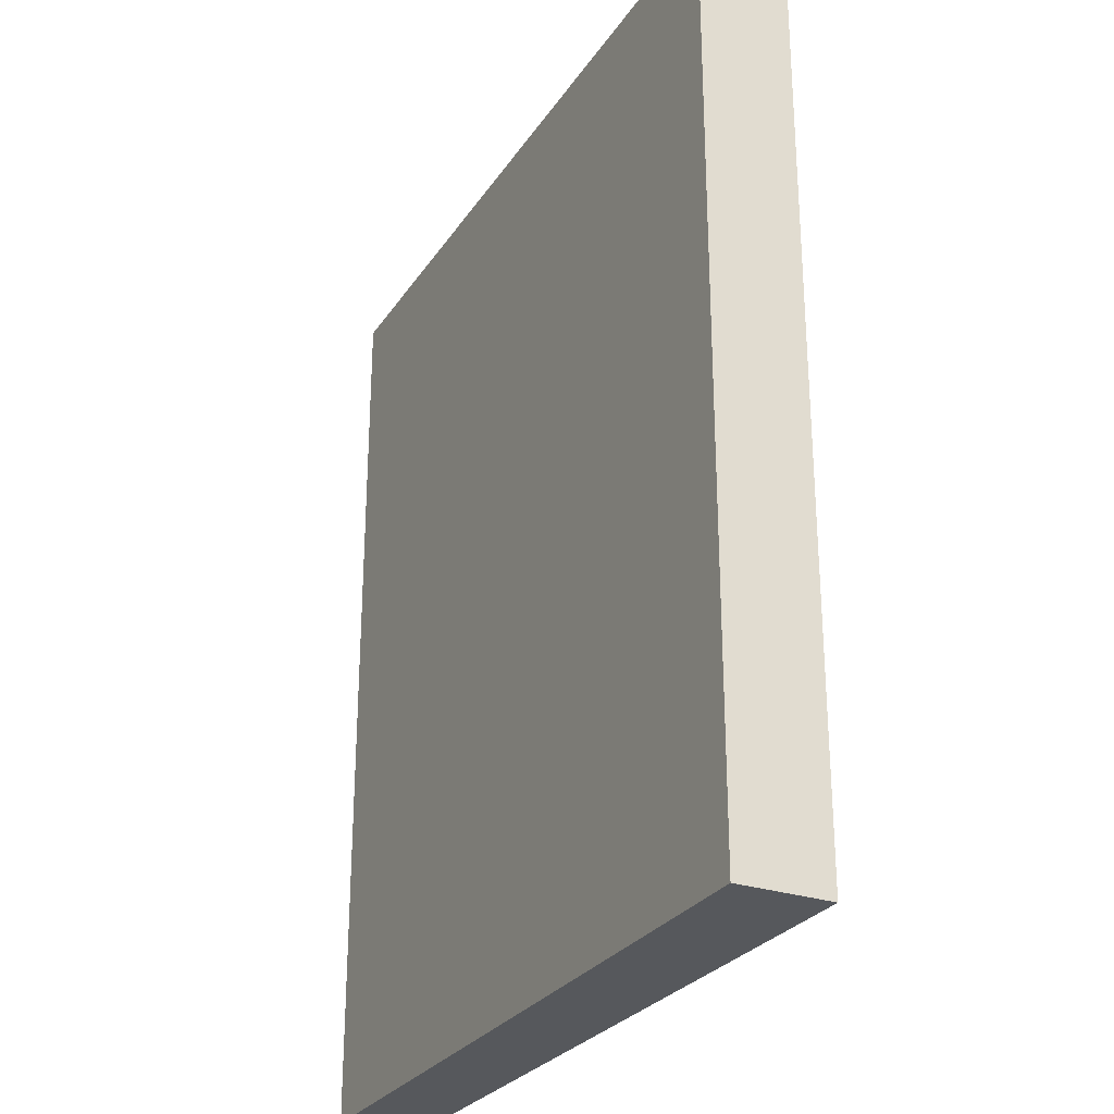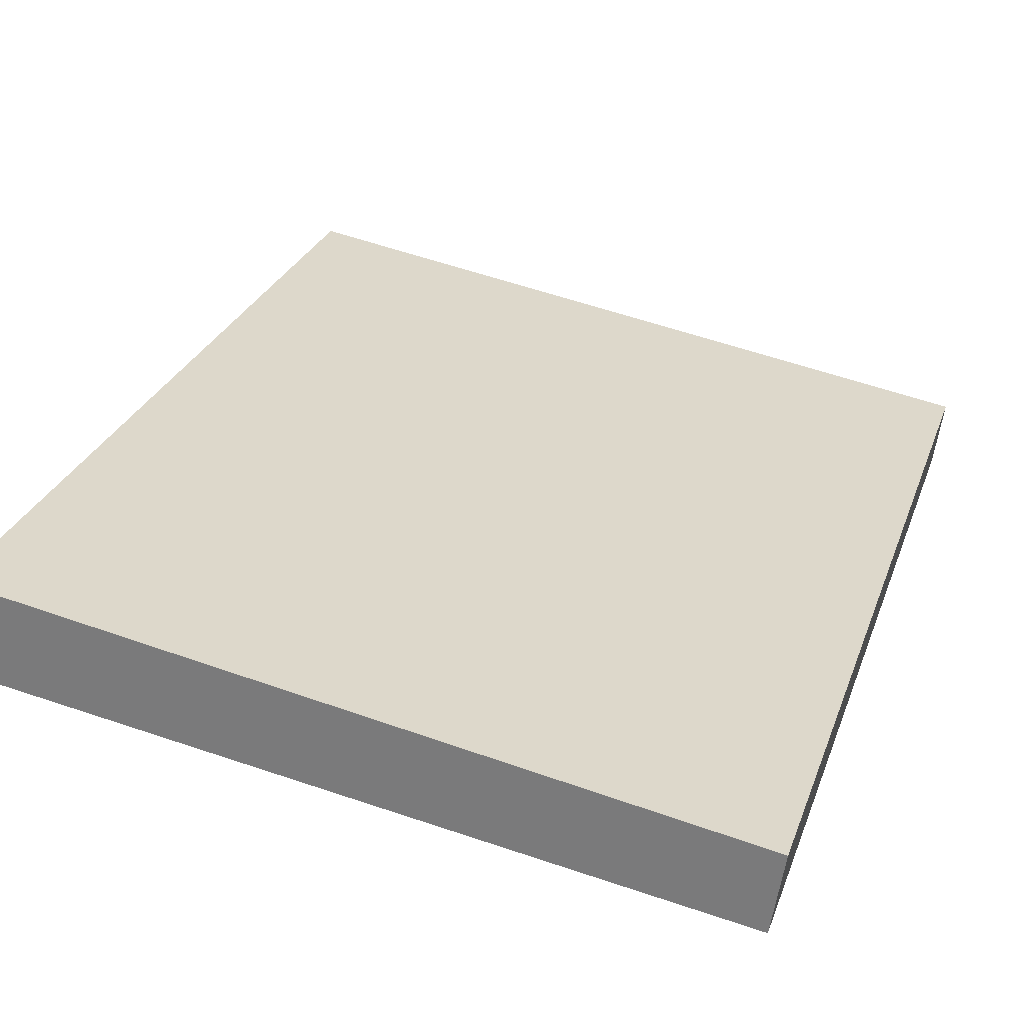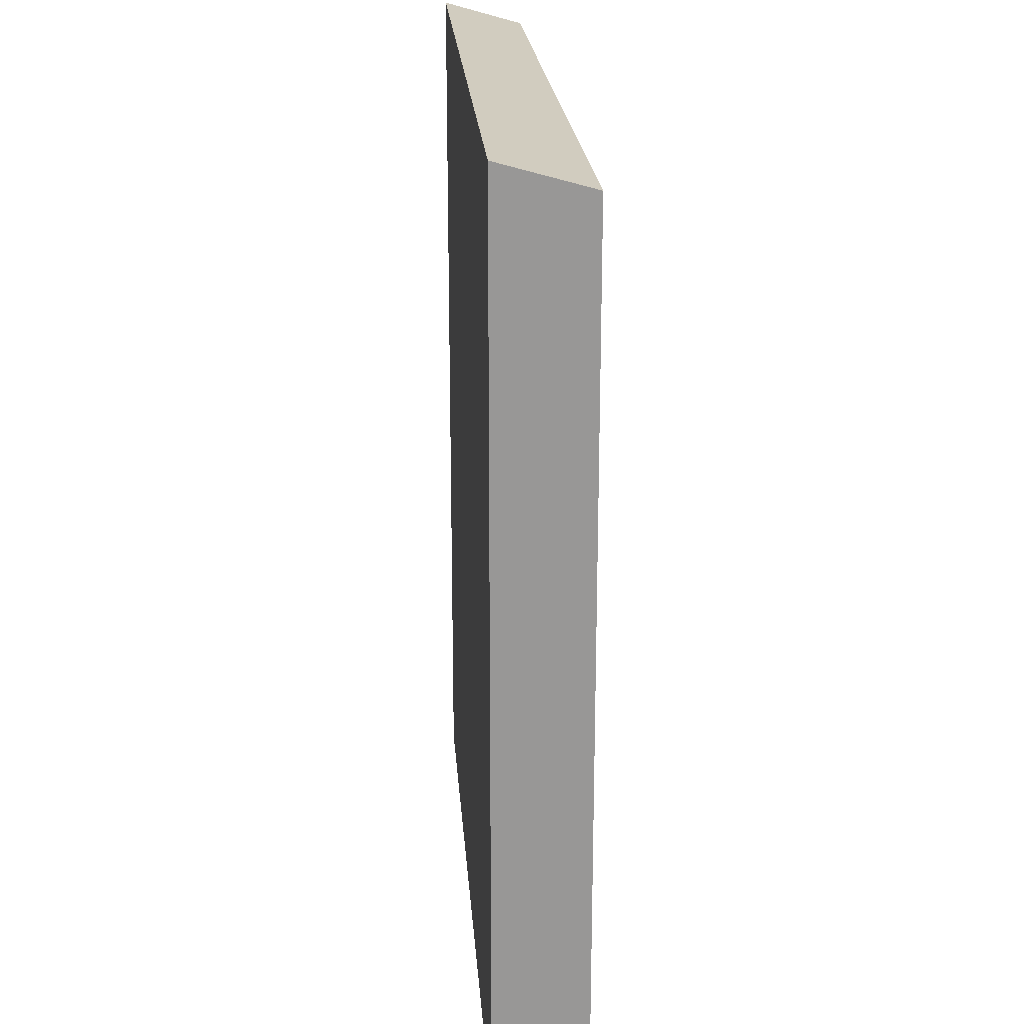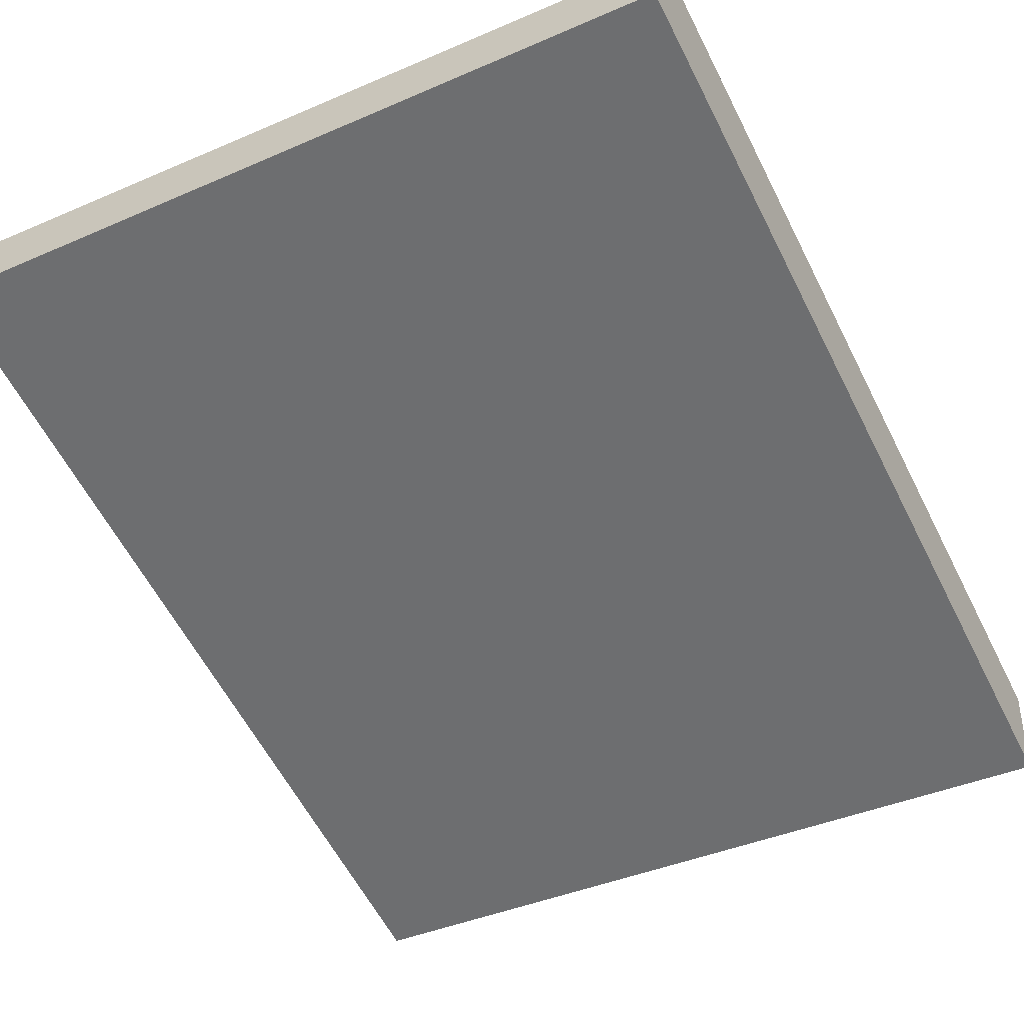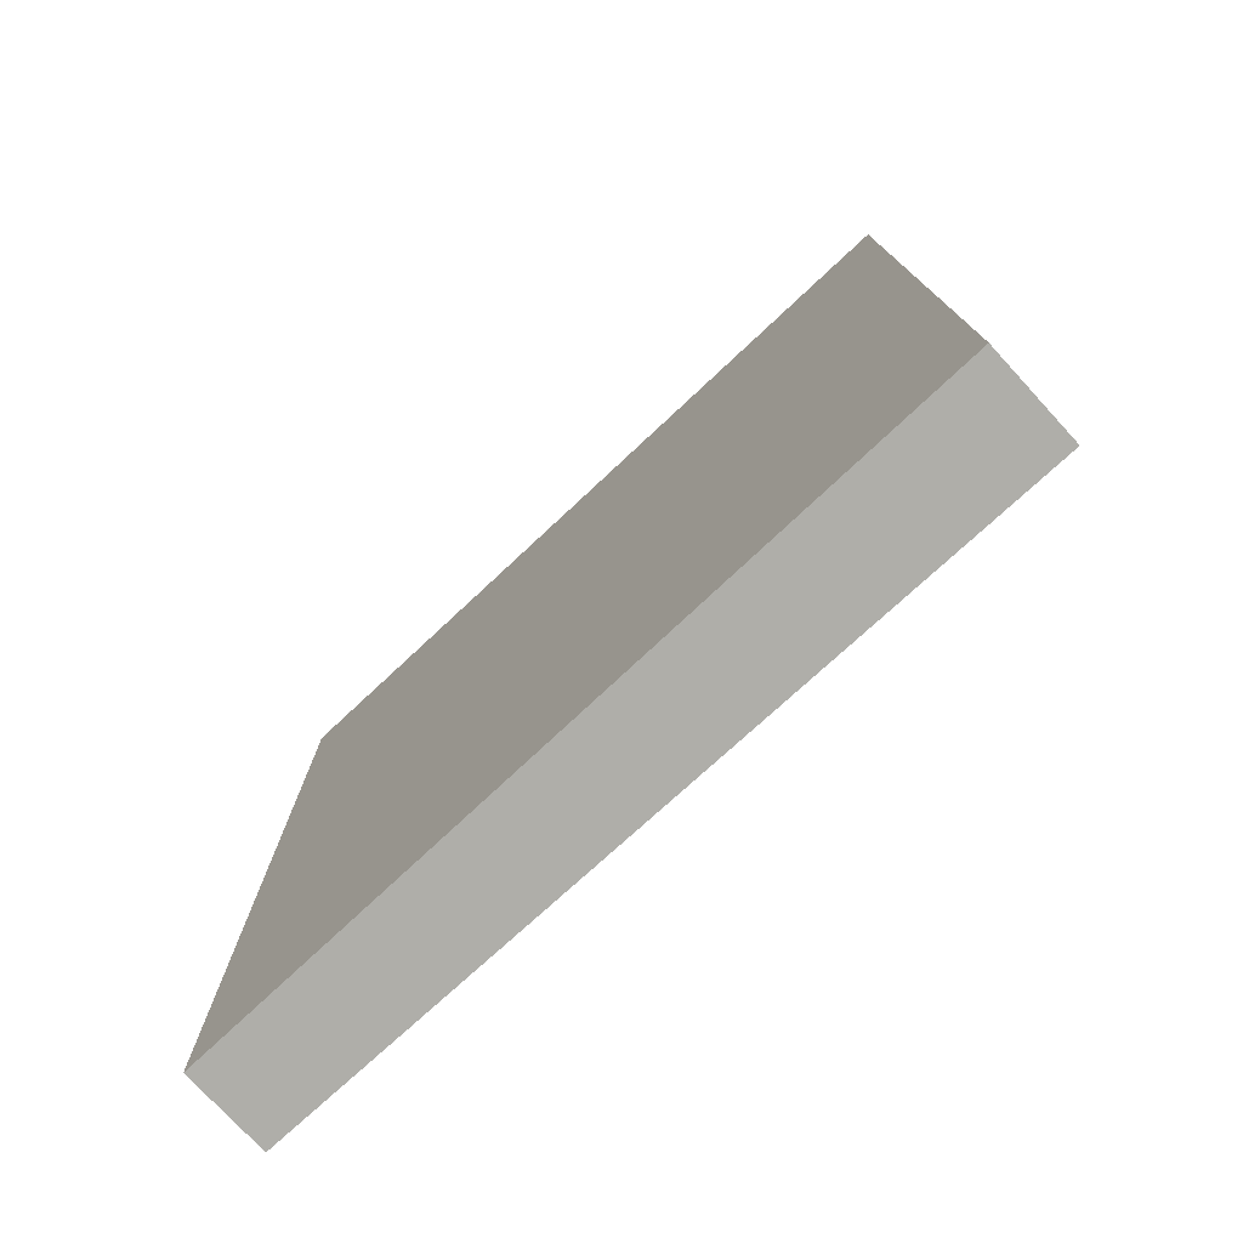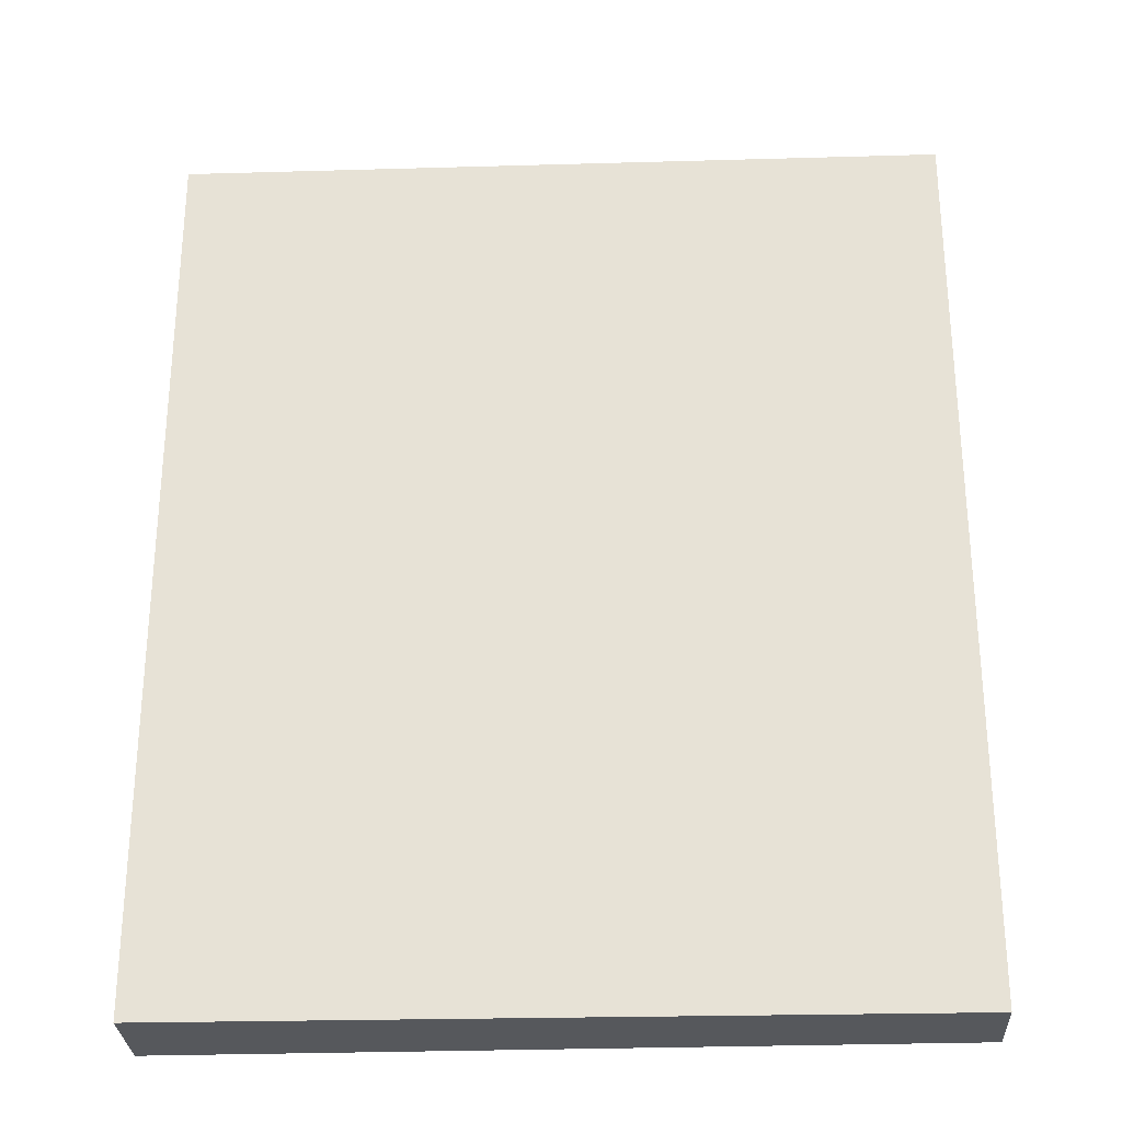
<metadata>
{"format":"obj","ext":"obj","renderer":"f3d","projection":"perspective","resolution":1024,"background":"white","views":[{"elev":-27.7,"azim":-107.7,"up":"+Y"},{"elev":27.9,"azim":17.6,"up":"+Z"},{"elev":22.1,"azim":-85.2,"up":"+Y"},{"elev":-59.5,"azim":26.8,"up":"+Z"},{"elev":-77.5,"azim":-128.1,"up":"+Y"},{"elev":-28.3,"azim":11.9,"up":"+Y"}]}
</metadata>
<code>
v  0.374 21.6 2.239
v  18.15 22.25 -2.843
v  0 22.25 1.362e-15
v  18.45 21.67 -0.861
v  18.15 1.741e-16 -2.843
v  0 0 0
v  0.374 -1.371e-16 2.239
v  18.45 5.272e-17 -0.861
g defaultobject
f 1 2 3
f 2 1 4
f 5 3 2
f 3 5 6
f 6 1 3
f 1 6 7
f 1 8 4
f 8 1 7
f 4 5 2
f 5 4 8
f 8 6 5
f 6 8 7

</code>
